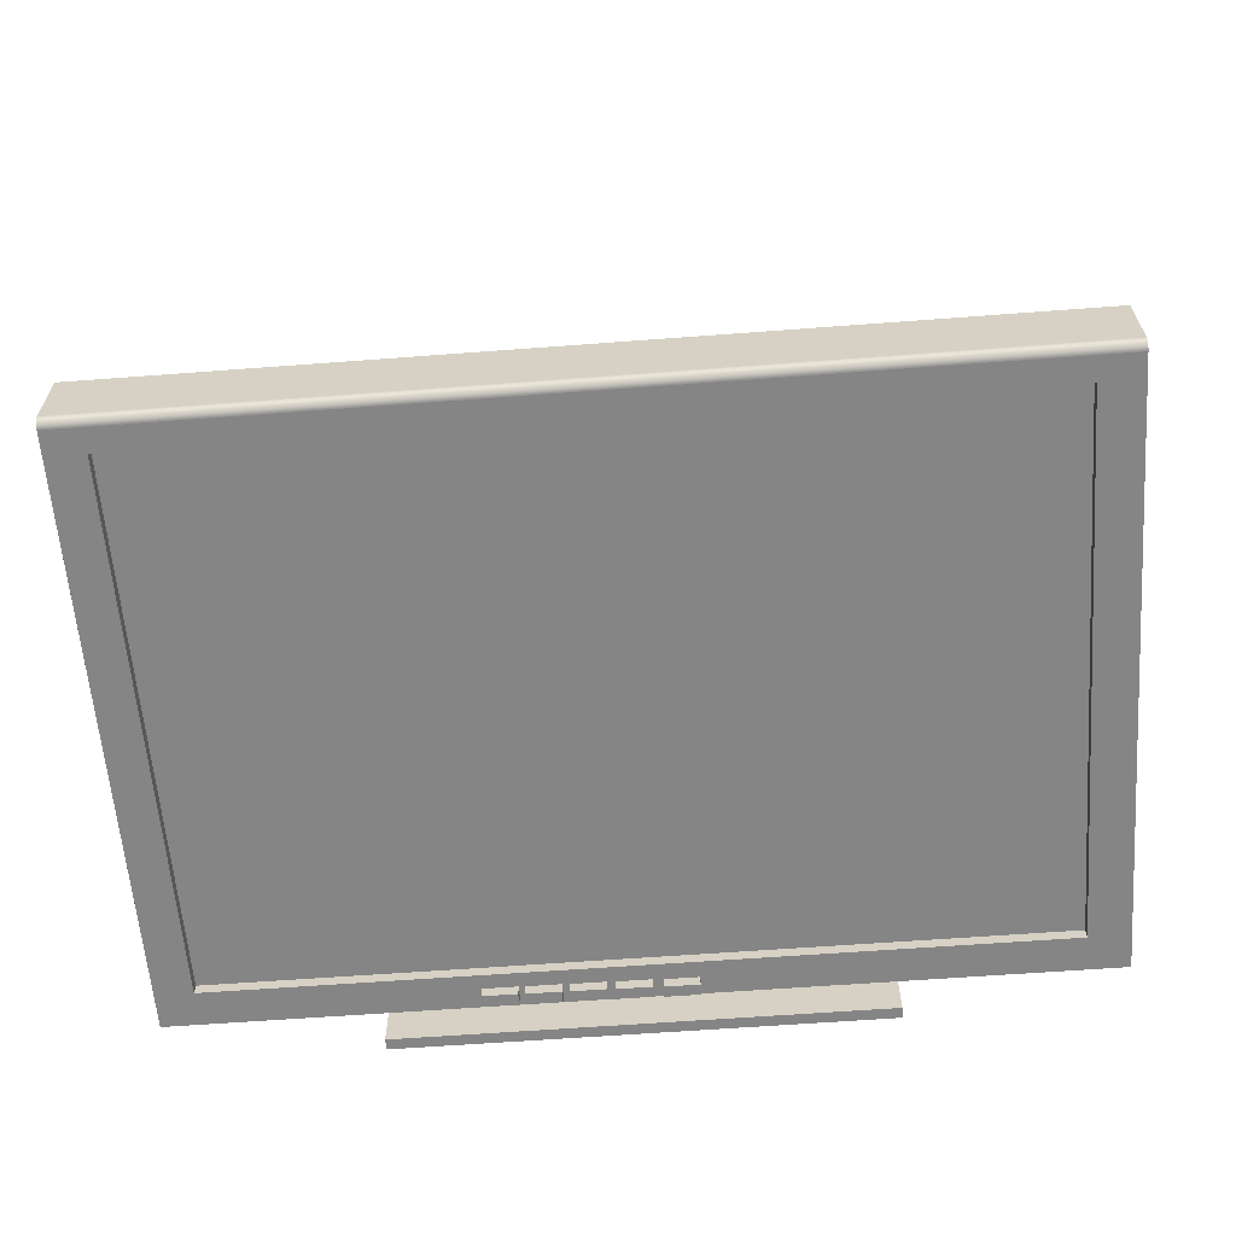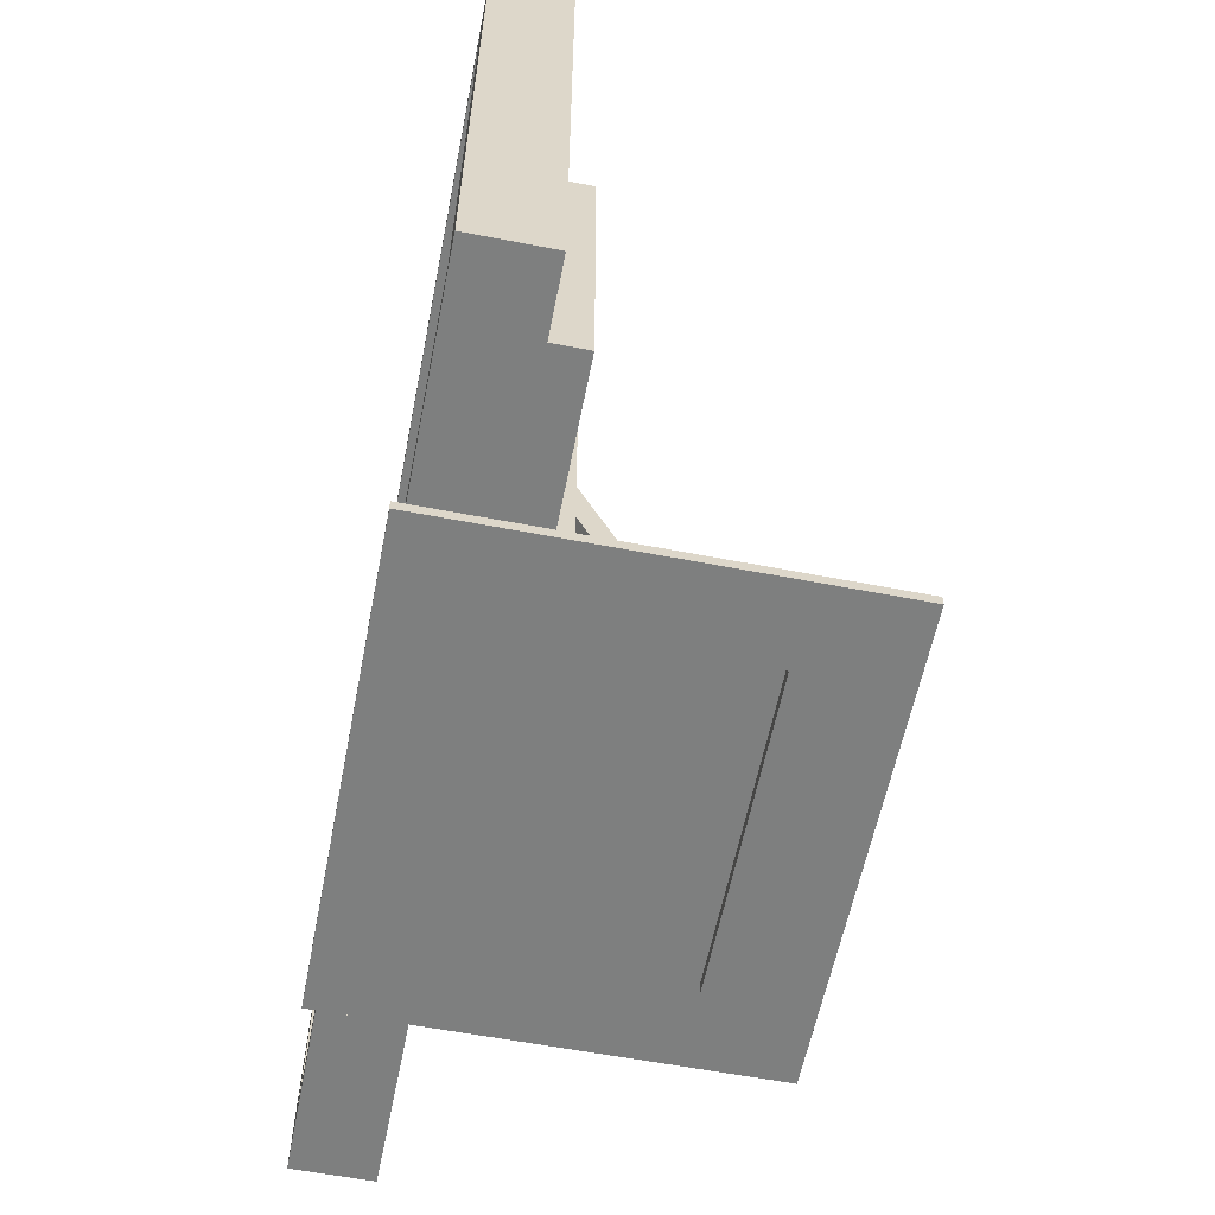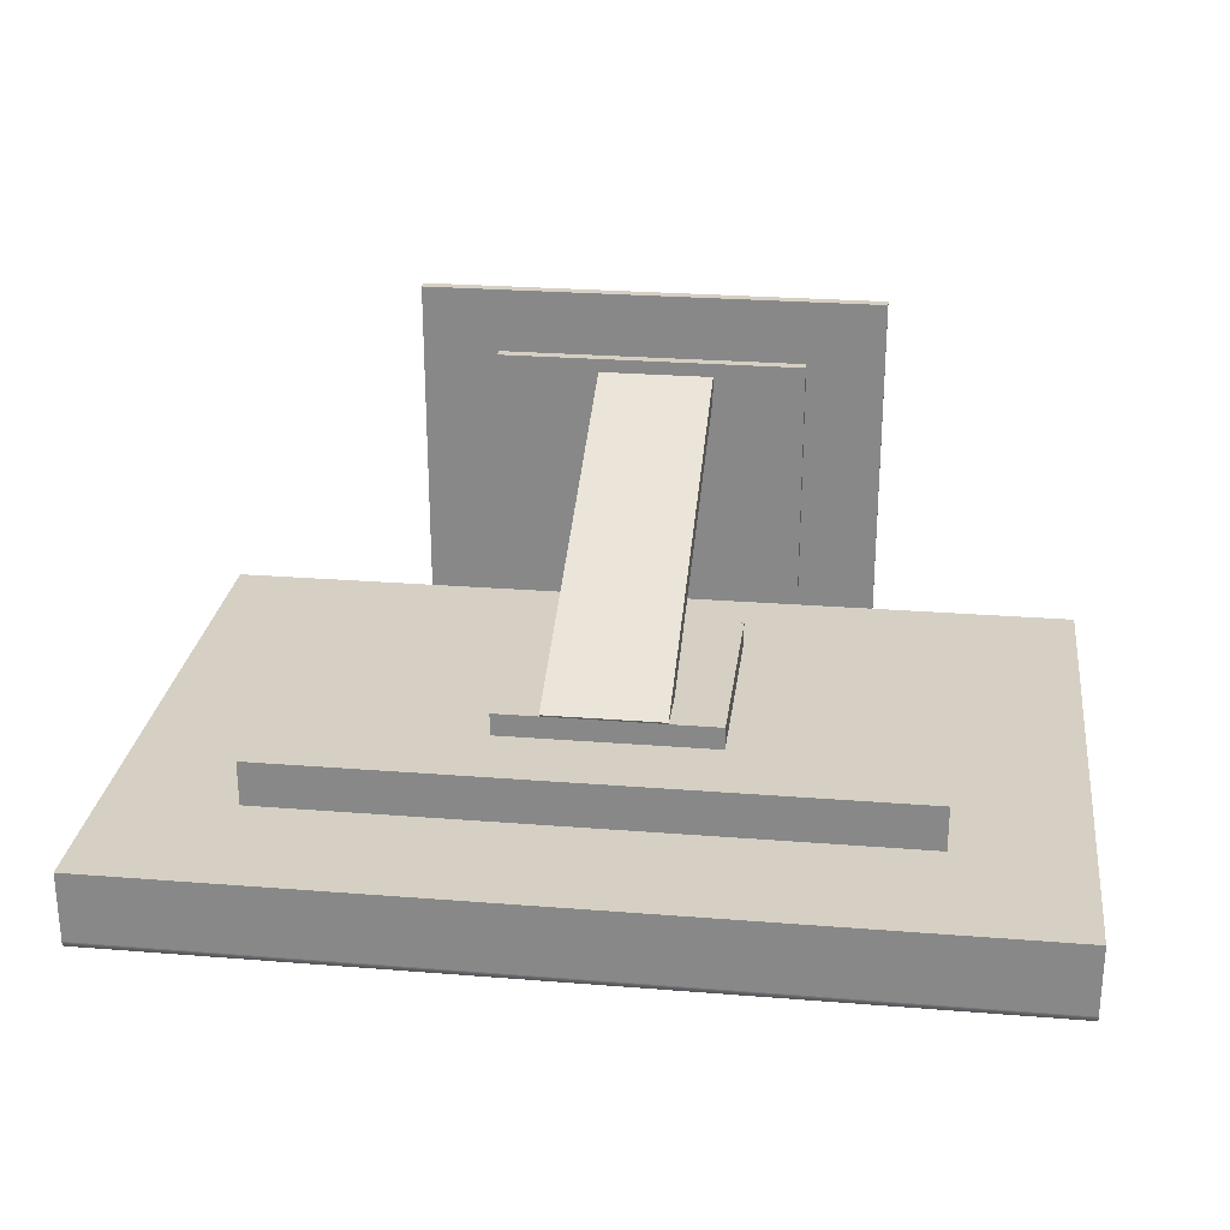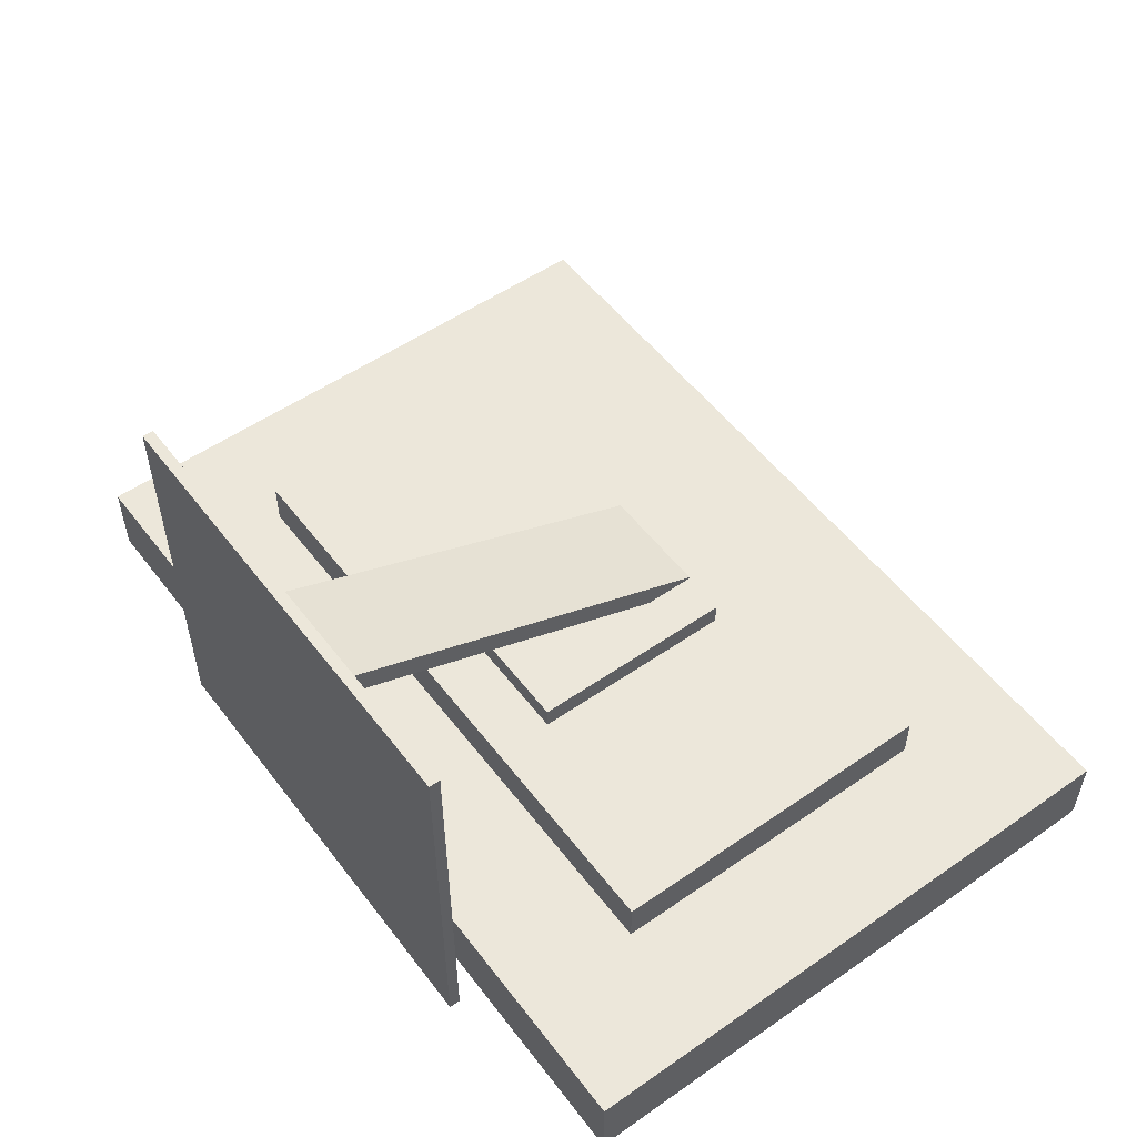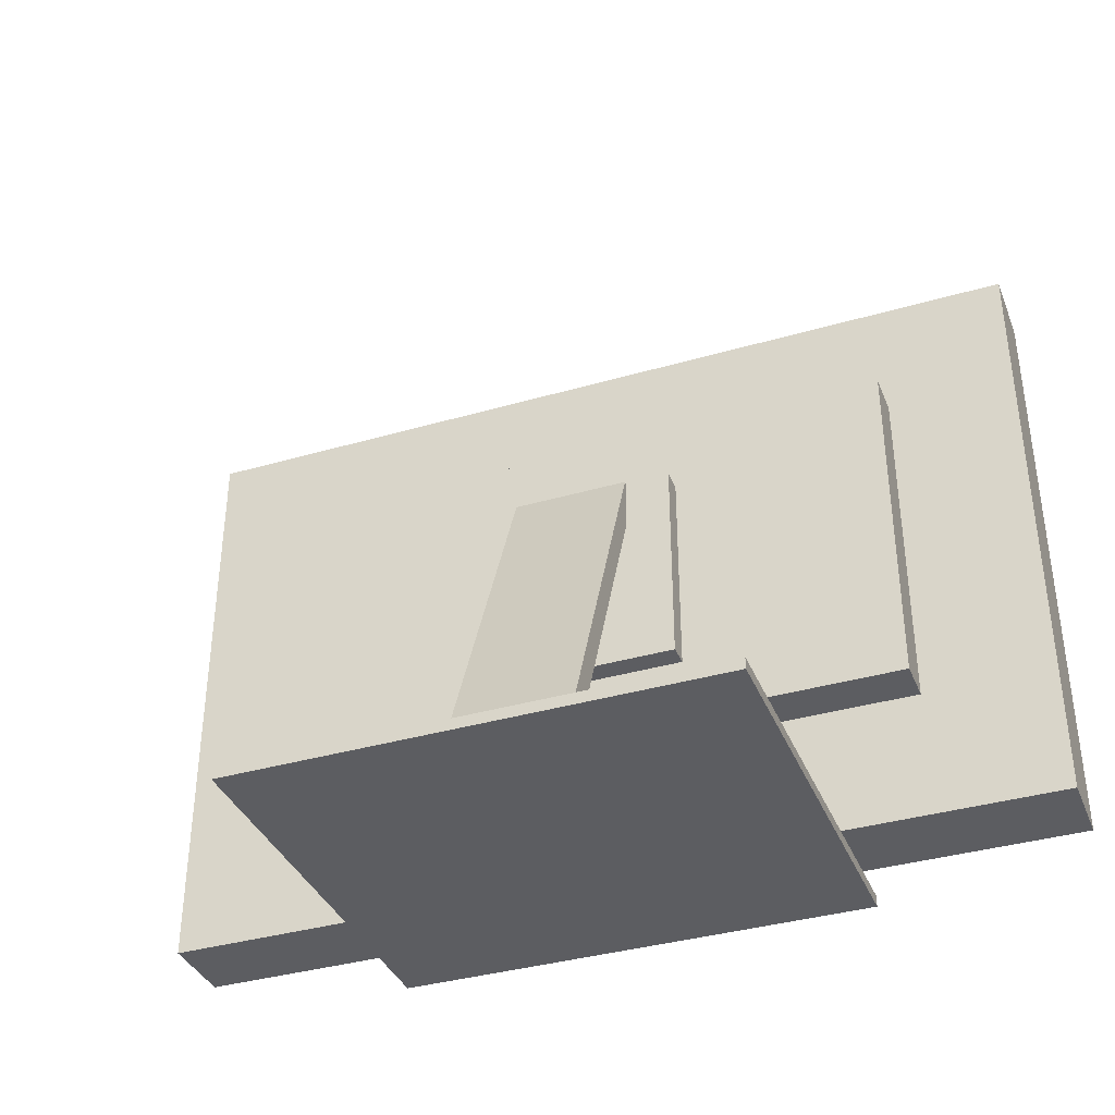
<metadata>
{"format":"obj","ext":"obj","renderer":"f3d","projection":"perspective","resolution":1024,"background":"white","views":[{"elev":-61.7,"azim":-175.6,"up":"+Z"},{"elev":-59.6,"azim":-101.2,"up":"+Y"},{"elev":26.0,"azim":-172.8,"up":"+Z"},{"elev":53.4,"azim":53.5,"up":"+Z"},{"elev":-37.0,"azim":20.6,"up":"+Y"}]}
</metadata>
<code>
v -0.3872 0.3472 -0.06202
v 0.3698 0.3464 -0.06255
v -0.3872 0.3464 -0.06255
v 0.3698 0.3472 -0.06202
v 0.3698 0.3455 -0.06297
v -0.3872 0.3479 -0.0614
v -0.3872 0.3455 -0.06297
v 0.3698 0.3479 -0.0614
v 0.3698 0.3446 -0.06328
v 0.3698 0.3485 -0.06069
v -0.3872 0.3446 -0.06328
v -0.3872 0.3485 -0.06069
v 0.3698 0.3437 -0.06346
v 0.3698 0.3491 -0.0599
v -0.3872 0.3491 -0.0599
v -0.3872 0.3437 -0.06346
v 0.3698 -0.1684 -0.06353
v 0.3382 -0.1378 -0.06353
v 0.3698 0.3428 -0.06353
v 0.3698 0.3495 -0.05905
v -0.3872 0.3495 -0.05905
v -0.3872 0.3428 -0.06353
v -0.353 -0.1378 -0.06353
v -0.3872 -0.1684 -0.06353
v 0.1148 -0.1603 -0.06353
v 0.3382 0.323 -0.06353
v 0.3698 0.3498 -0.05815
v -0.3872 0.3498 -0.05815
v -0.05503 -0.162 -0.06353
v -0.353 0.323 -0.06353
v -0.02623 -0.162 -0.06353
v 0.1148 -0.1507 -0.06353
v 0.3382 -0.1378 -0.05393
v 0.3698 0.35 -0.05721
v -0.3872 0.35 -0.05721
v -0.05503 -0.1524 -0.06353
v -0.353 0.323 -0.05393
v 0.0109 -0.1613 -0.06353
v 0.1148 -0.1603 -0.07313
v 0.3382 0.323 -0.05393
v 0.3698 0.35 -0.05627
v -0.3872 0.35 -0.05627
v -0.02623 -0.1524 -0.06353
v -0.05503 -0.1524 -0.07313
v -0.353 -0.1378 -0.05393
v -0.02623 -0.162 -0.07313
v -0.0179 -0.1613 -0.06353
v 0.08096 -0.1606 -0.06353
v 0.1148 -0.1507 -0.07313
v 0.08602 -0.1603 -0.06353
v 0.08602 -0.1507 -0.06353
v 0.3698 0.35 0.003676
v -0.0179 -0.1517 -0.06353
v -0.05503 -0.162 -0.07313
v 0.0109 -0.1613 -0.07313
v 0.04641 -0.1609 -0.06353
v 0.08602 -0.1507 -0.07313
v 0.08602 -0.1603 -0.07313
v 0.08096 -0.151 -0.06353
v -0.3872 0.35 0.003676
v 0.0109 -0.1517 -0.06353
v -0.02623 -0.1524 -0.07313
v -0.0179 -0.1613 -0.07313
v 0.01761 -0.1609 -0.06353
v 0.05216 -0.1606 -0.06353
v 0.05216 -0.151 -0.06353
v 0.01761 -0.1513 -0.06353
v -0.0179 -0.1517 -0.07313
v 0.0109 -0.1517 -0.07313
v 0.04641 -0.1609 -0.07313
v 0.04641 -0.1513 -0.06353
v 0.08096 -0.1606 -0.07313
v 0.05216 -0.151 -0.07313
v -0.2771 -0.05889 0.04208
v -0.2771 0.2387 0.003676
v -0.2771 -0.05889 0.003676
v 0.2605 0.2387 0.04208
v 0.2605 -0.05889 0.003676
v 0.2605 0.2387 0.003676
v 0.01761 -0.1609 -0.07313
v 0.05216 -0.1606 -0.07313
v 0.08096 -0.151 -0.07313
v -0.2771 0.2387 0.04208
v 0.01761 -0.1513 -0.07313
v 0.2605 -0.05889 0.04208
v 0.04641 -0.1513 -0.07313
v -0.1059 -0.00818 0.06128
v -0.1059 0.1742 0.04208
v -0.1059 -0.00818 0.04208
v 0.07653 0.1742 0.06128
v 0.07653 -0.00818 0.04208
v 0.07653 0.1742 0.04208
v -0.1059 0.1742 0.06128
v 0.07653 -0.00818 0.06128
v -0.3872 -0.1684 0.003676
v 0.3698 -0.1684 0.003676
v -0.2094 -0.1959 -0.07368
v -0.1419 -0.1959 0.01418
v -0.2094 -0.1959 0.2815
v 0.1938 -0.1959 -0.07368
v -0.1419 -0.1959 0.1966
v 0.1269 -0.1959 0.01418
v 0.1938 -0.1959 0.2815
v 0.1269 -0.1959 0.1966
v -0.2094 -0.1863 0.2815
v -0.1419 -0.1863 0.2254
v -0.2094 -0.1863 -0.07368
v -0.1419 -0.1863 0.01418
v 0.1938 -0.1863 -0.07368
v 0.1938 -0.1863 0.2815
v 0.1269 -0.1863 0.01418
v -0.06229 -0.1863 0.2254
v -0.1419 -0.1863 0.1966
v -0.06229 -0.1863 0.1966
v 0.1269 -0.1863 0.1966
v 0.03784 -0.1863 0.2254
v 0.03784 -0.1863 0.1966
v 0.1269 -0.1863 0.2254
v -0.1419 -0.1767 0.01418
v -0.1419 -0.1767 0.2254
v 0.1269 -0.1767 0.01418
v 0.1269 -0.1767 0.2254
v -0.06229 0.1749 0.06294
v 0.03784 -0.181 0.2152
v -0.06229 -0.181 0.2152
v 0.03784 0.1749 0.06294
v -0.06229 -0.1886 0.1976
v 0.03784 -0.1886 0.1976
v 0.03784 0.1674 0.04528
v -0.06229 0.1674 0.04528
v -0.3872 0.3446 -0.06353
v -0.3872 -0.1703 -0.06353
v 0.3716 -0.1703 -0.06353
g mesh1_mesh1-geometry
f 1 2 3
f 2 1 4
f 5 3 2
f 6 4 1
f 3 5 7
f 4 6 8
f 9 7 5
f 6 10 8
f 7 9 11
f 10 6 12
f 13 11 9
f 14 12 15
f 12 14 10
f 11 13 16
f 17 18 19
f 19 16 13
f 20 15 21
f 15 20 14
f 16 19 22
f 23 24 22
f 18 17 25
f 19 18 26
f 27 21 28
f 21 27 20
f 19 26 22
f 29 24 23
f 23 22 30
f 25 17 31
f 18 25 32
f 33 26 18
f 34 28 35
f 28 34 27
f 30 22 26
f 24 29 17
f 29 23 36
f 37 23 30
f 31 17 29
f 25 31 38
f 39 32 25
f 18 32 23
f 26 33 40
f 23 33 18
f 41 35 42
f 35 41 34
f 26 37 30
f 36 23 43
f 44 29 36
f 23 37 45
f 29 46 31
f 38 31 47
f 25 38 48
f 32 39 49
f 50 39 25
f 51 23 32
f 37 26 40
f 33 23 45
f 42 52 41
f 43 23 53
f 43 44 36
f 29 44 54
f 46 29 54
f 46 43 31
f 43 47 31
f 47 55 38
f 48 38 56
f 25 48 50
f 39 57 49
f 57 32 49
f 39 50 58
f 59 23 51
f 32 57 51
f 52 42 60
f 53 23 61
f 47 43 53
f 44 43 62
f 44 46 54
f 43 46 62
f 55 47 63
f 55 61 38
f 56 38 64
f 48 56 65
f 59 50 48
f 57 39 58
f 50 57 58
f 66 23 59
f 50 59 51
f 57 50 51
f 61 23 67
f 61 68 53
f 68 47 53
f 46 44 62
f 47 68 63
f 68 55 63
f 61 55 69
f 61 64 38
f 64 70 56
f 71 65 56
f 65 72 48
f 72 59 48
f 71 23 66
f 59 73 66
f 74 75 76
f 67 23 71
f 64 61 67
f 68 61 69
f 77 78 79
f 55 68 69
f 70 64 80
f 70 71 56
f 65 71 66
f 72 65 81
f 59 72 82
f 73 59 82
f 73 65 66
f 75 74 83
f 75 77 79
f 71 84 67
f 84 64 67
f 78 77 85
f 64 84 80
f 84 70 80
f 71 70 86
f 65 73 81
f 73 72 81
f 72 73 82
f 77 75 83
f 84 71 86
f 70 84 86
f 87 88 89
f 90 91 92
f 88 87 93
f 88 90 92
f 91 90 94
f 90 88 93
g mesh1_mesh1-geometry
f 3 2 1
f 4 1 2
f 2 3 5
f 3 1 24
f 1 4 6
f 2 17 4
f 7 5 3
f 5 17 2
f 1 6 24
f 7 3 24
f 8 6 4
f 4 17 8
f 5 7 9
f 9 17 5
f 6 12 24
f 11 7 24
f 8 10 6
f 8 17 10
f 11 9 7
f 13 17 9
f 12 15 24
f 12 6 10
f 16 11 24
f 10 17 14
f 9 11 13
f 19 17 13
f 15 21 24
f 15 12 14
f 10 14 12
f 16 13 11
f 22 16 24
f 14 17 20
f 19 18 17
f 13 16 19
f 21 28 24
f 21 15 20
f 14 20 15
f 22 19 16
f 22 24 23
f 20 17 27
f 25 17 18
f 26 18 19
f 28 35 24
f 28 21 27
f 20 27 21
f 22 26 19
f 23 24 29
f 30 22 23
f 27 17 34
f 31 17 25
f 32 25 18
f 18 26 33
f 35 42 24
f 35 28 34
f 27 34 28
f 26 22 30
f 17 29 24
f 36 23 29
f 30 23 37
f 34 17 41
f 29 17 31
f 38 31 25
f 25 32 39
f 23 32 18
f 40 33 26
f 18 33 23
f 24 42 95
f 42 35 41
f 34 41 35
f 30 37 26
f 24 95 17
f 43 23 36
f 36 29 44
f 45 37 23
f 41 17 52
f 31 46 29
f 47 31 38
f 48 38 25
f 49 39 32
f 25 39 50
f 32 23 51
f 40 37 33
f 40 26 37
f 45 23 33
f 60 95 42
f 41 52 42
f 96 17 95
f 53 23 43
f 36 44 43
f 54 44 29
f 45 33 37
f 96 52 17
f 54 29 46
f 31 43 46
f 31 47 43
f 38 55 47
f 56 38 48
f 50 48 25
f 49 57 39
f 49 32 57
f 58 50 39
f 51 23 59
f 51 57 32
f 60 76 95
f 60 42 52
f 95 78 96
f 61 23 53
f 53 43 47
f 62 43 44
f 54 46 44
f 52 96 78
f 62 46 43
f 63 47 55
f 38 61 55
f 64 38 56
f 65 56 48
f 48 50 59
f 58 39 57
f 58 57 50
f 59 23 66
f 51 59 50
f 51 50 57
f 78 95 76
f 75 76 60
f 52 75 60
f 67 23 61
f 53 68 61
f 53 47 68
f 62 44 46
f 79 52 78
f 63 68 47
f 63 55 68
f 69 55 61
f 38 64 61
f 56 70 64
f 56 65 71
f 48 72 65
f 48 59 72
f 66 23 71
f 66 73 59
f 78 74 76
f 76 74 78
f 76 75 74
f 75 52 79
f 71 23 67
f 67 61 64
f 69 61 68
f 79 78 77
f 69 68 55
f 80 64 70
f 56 71 70
f 66 71 65
f 81 65 72
f 82 72 59
f 82 59 73
f 66 65 73
f 74 78 85
f 85 78 74
f 83 74 75
f 79 77 75
f 67 84 71
f 67 64 84
f 85 77 78
f 80 84 64
f 80 70 84
f 86 70 71
f 81 73 65
f 81 72 73
f 82 73 72
f 74 91 85
f 83 89 74
f 83 75 77
f 86 71 84
f 77 85 91
f 86 84 70
f 91 74 89
f 88 89 83
f 77 88 83
f 92 77 91
f 91 87 89
f 89 87 91
f 89 88 87
f 88 77 92
f 92 91 90
f 87 91 94
f 94 91 87
f 93 87 88
f 92 90 88
f 94 90 91
f 94 87 90
f 93 90 87
f 93 88 90
g mesh1_mesh1-geometry
f 24 1 3
f 4 17 2
f 2 17 5
f 24 6 1
f 24 3 7
f 8 17 4
f 5 17 9
f 24 12 6
f 24 7 11
f 10 17 8
f 9 17 13
f 24 15 12
f 24 11 16
f 14 17 10
f 13 17 19
f 24 21 15
f 24 16 22
f 20 17 14
f 24 28 21
f 27 17 20
f 24 35 28
f 34 17 27
f 24 42 35
f 41 17 34
f 95 42 24
f 17 95 24
f 52 17 41
f 42 95 60
f 95 17 96
f 17 52 96
f 95 76 60
f 96 78 95
f 78 96 52
f 76 95 78
f 60 76 75
f 60 75 52
f 78 52 79
f 79 52 75
f 85 91 74
f 74 89 83
f 91 85 77
f 89 74 91
f 83 89 88
f 83 88 77
f 91 77 92
f 92 77 88
f 90 87 94
f 87 90 93
g mesh1_mesh1-geometry
f 33 37 40
f 37 33 45
g mesh2_mesh2-geometry
f 97 98 99
f 98 97 100
f 101 99 98
f 98 100 102
f 99 101 103
f 102 100 104
f 103 101 104
f 105 106 107
f 107 108 109
f 103 104 100
f 106 105 110
f 108 107 106
f 109 108 111
f 109 111 110
f 106 110 112
f 108 106 113
f 111 114 108
f 115 110 111
f 112 110 116
f 113 108 114
f 117 114 111
f 118 110 115
f 115 117 111
f 116 110 118
f 119 120 121
f 122 121 120
f 123 124 125
f 125 124 123
f 124 123 126
f 126 123 124
g mesh2_mesh2-geometry
f 99 98 97
f 100 97 98
f 98 99 101
f 97 107 99
f 97 100 107
f 102 100 98
f 103 101 99
f 105 99 107
f 109 107 100
f 104 100 102
f 104 101 103
f 103 99 110
f 105 110 99
f 107 106 105
f 109 108 107
f 109 100 110
f 100 104 103
f 113 104 101
f 101 104 113
f 103 110 100
f 110 105 106
f 106 107 108
f 111 108 109
f 110 111 109
f 104 113 115
f 115 113 104
f 112 110 106
f 113 106 108
f 121 108 111
f 108 114 111
f 111 110 115
f 115 113 114
f 114 113 115
f 116 110 112
f 120 112 106
f 106 112 120
f 112 113 106
f 106 113 112
f 113 120 106
f 106 120 113
f 119 113 108
f 108 113 119
f 114 108 113
f 108 121 119
f 115 121 111
f 111 121 115
f 111 114 117
f 115 110 118
f 111 117 115
f 113 112 114
f 114 112 113
f 115 114 117
f 117 114 115
f 118 110 116
f 112 120 116
f 116 120 112
f 116 114 112
f 112 114 116
f 120 113 119
f 119 113 120
f 121 120 119
f 118 121 115
f 115 121 118
f 127 117 114
f 114 117 127
f 114 116 117
f 117 116 114
f 117 118 115
f 115 118 117
f 116 120 118
f 118 120 116
f 118 117 116
f 116 117 118
f 120 121 122
f 121 118 122
f 122 118 121
f 117 127 128
f 128 127 117
f 118 120 122
f 122 120 118
f 127 124 128
f 128 124 127
f 124 127 125
f 125 127 124
f 129 123 130
f 130 123 129
f 123 129 126
f 126 129 123
g mesh2_mesh2-geometry
f 99 107 97
f 107 100 97
f 107 99 105
f 100 107 109
f 110 99 103
f 99 110 105
f 110 100 109
f 100 110 103
f 111 108 121
f 119 121 108
f 123 127 114
f 114 127 123
f 128 126 117
f 117 126 128
f 127 123 125
f 125 123 127
f 123 114 130
f 130 114 123
f 126 128 124
f 124 128 126
f 117 126 129
f 129 126 117
g mesh3_mesh3-geometry
l 78 85
g mesh4_mesh4-geometry
l 76 74
g mesh5_mesh5-geometry
l 91 94
g mesh6_mesh6-geometry
l 98 108
g mesh7_mesh7-geometry
l 102 111
g mesh8_mesh8-geometry
l 118 122
g mesh9_mesh9-geometry
l 106 120
g mesh10_mesh10-geometry
l 129 126
g mesh11_mesh11-geometry
l 128 127
g mesh12_mesh12-geometry
l 117 116
g mesh13_mesh13-geometry
l 114 112
g mesh14_mesh14-geometry
l 22 131
g mesh15_mesh15-geometry
l 132 24
l 133 132

</code>
